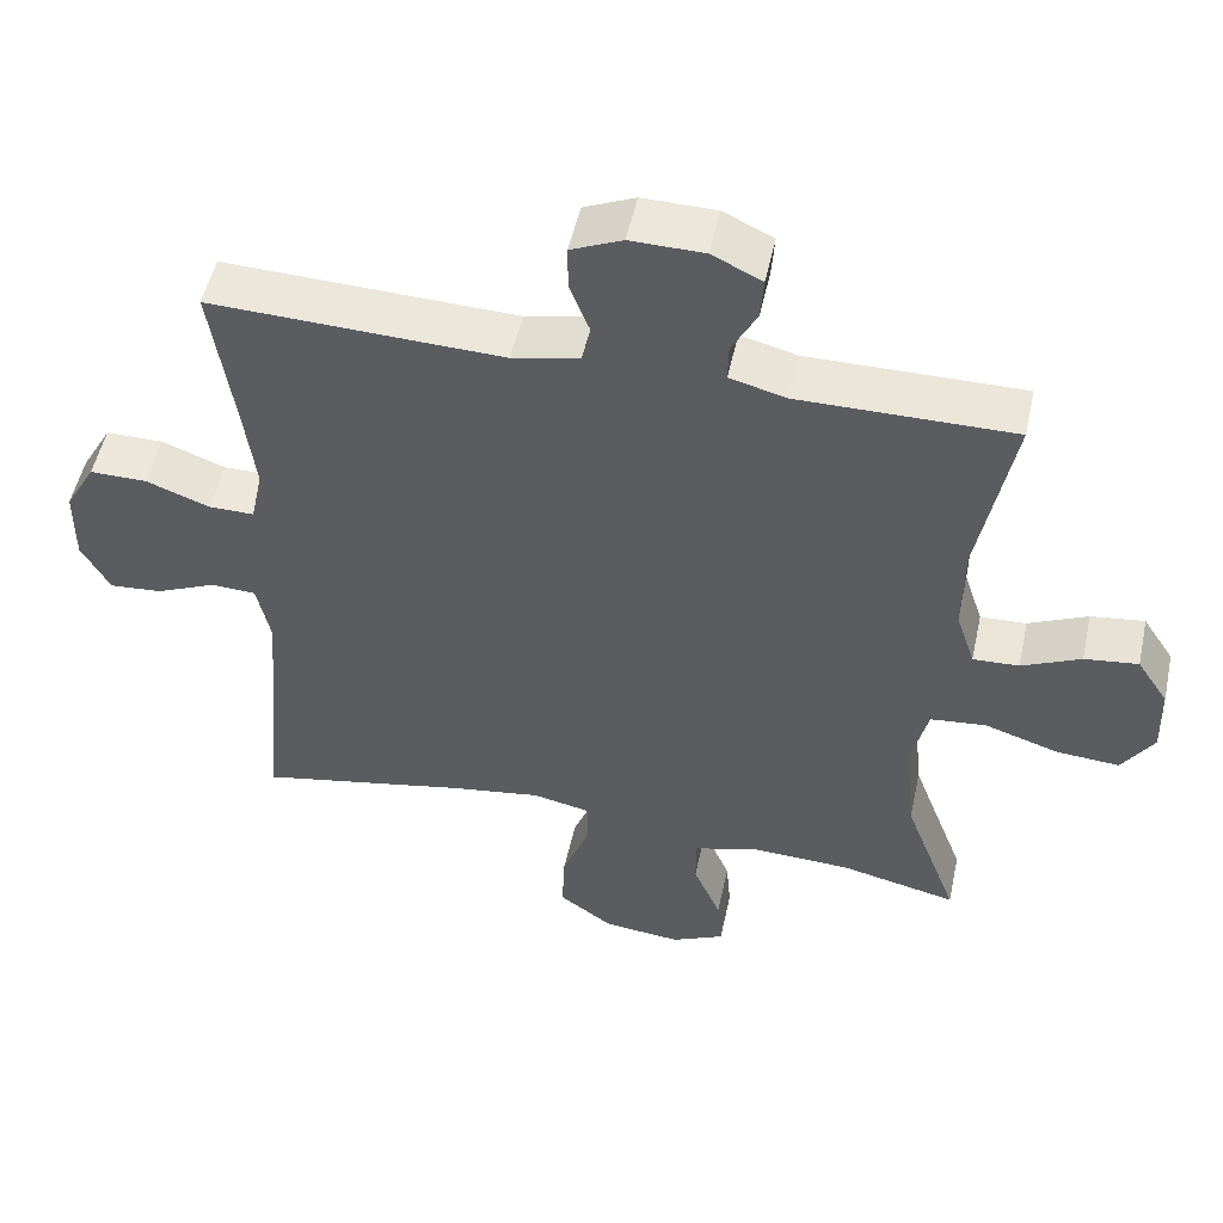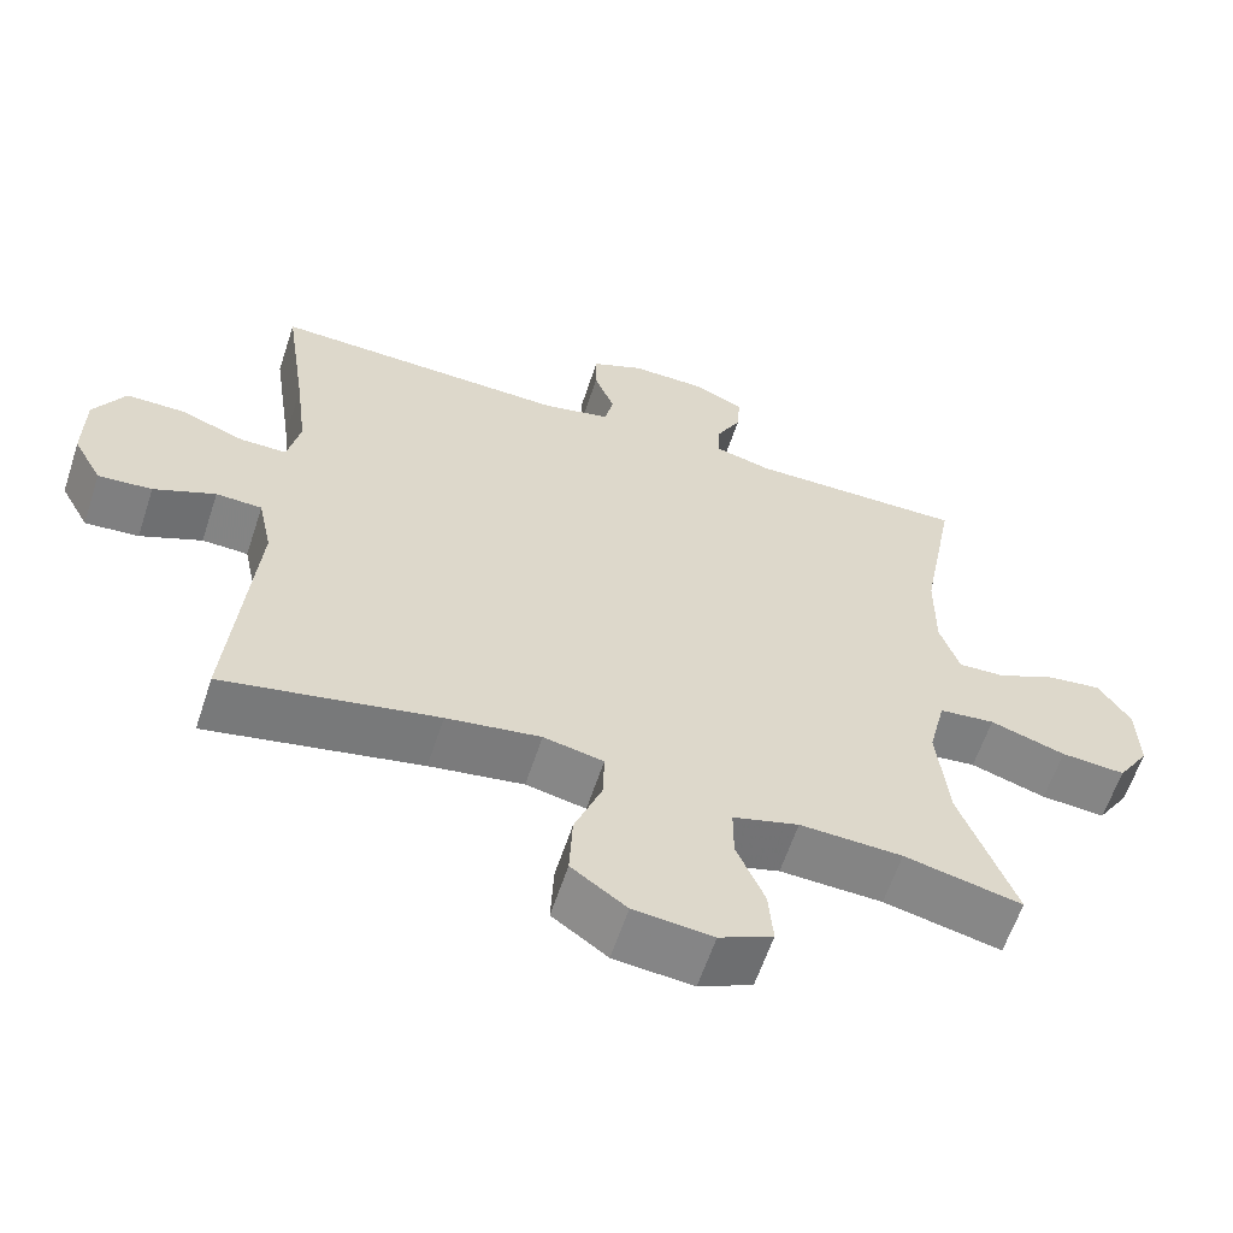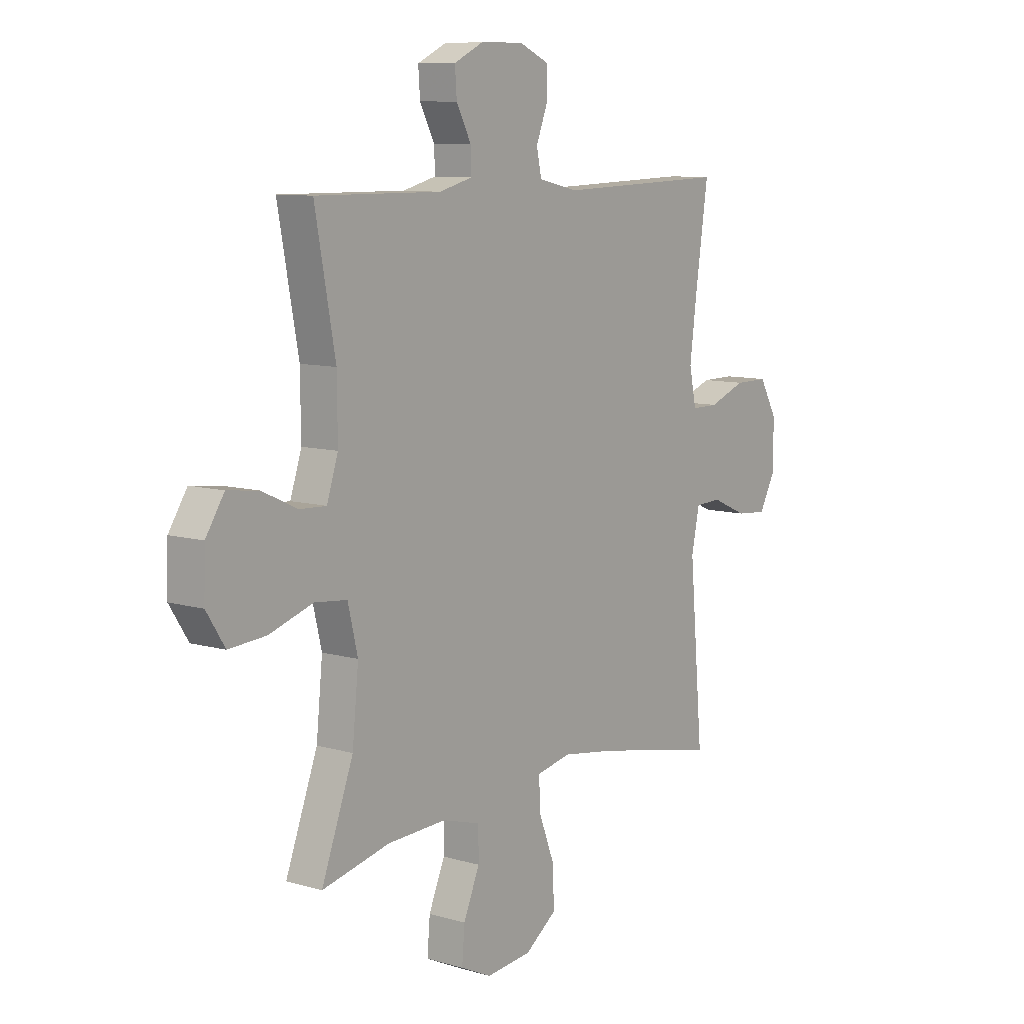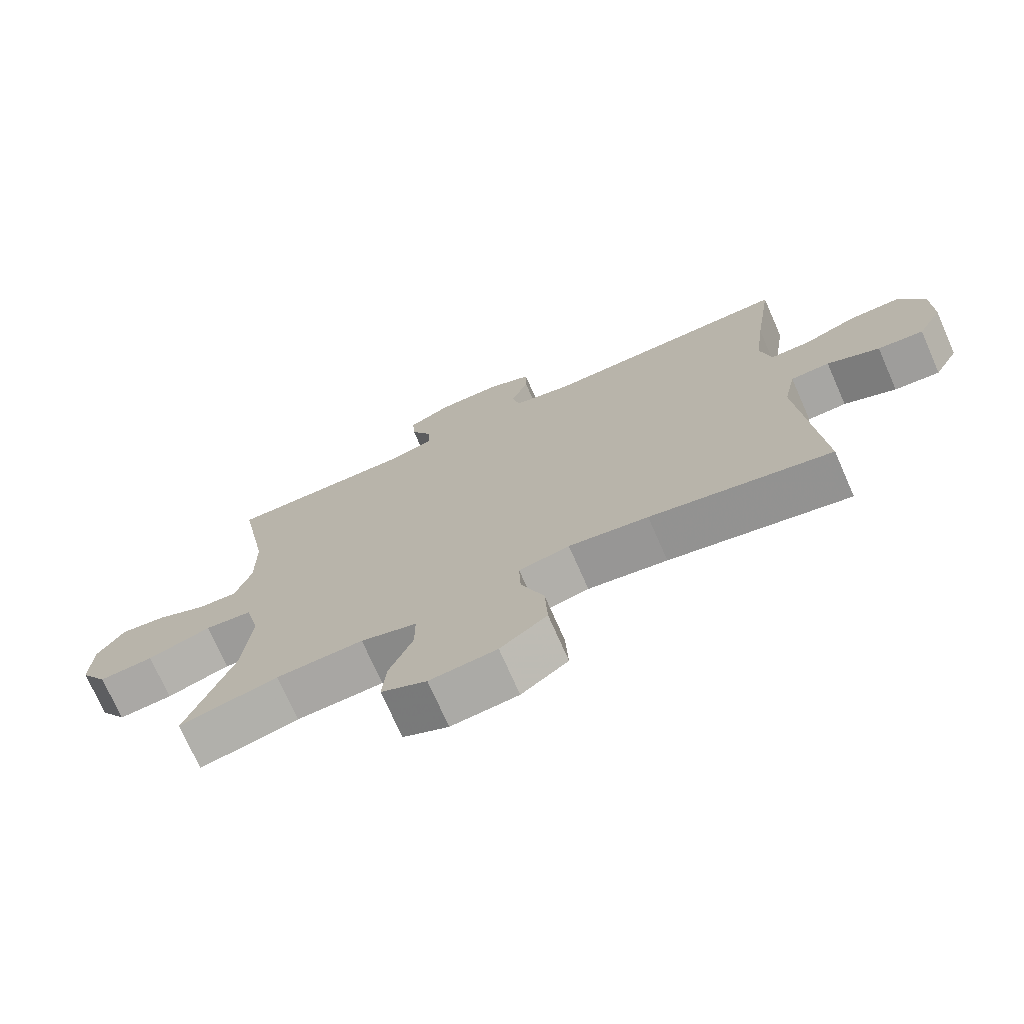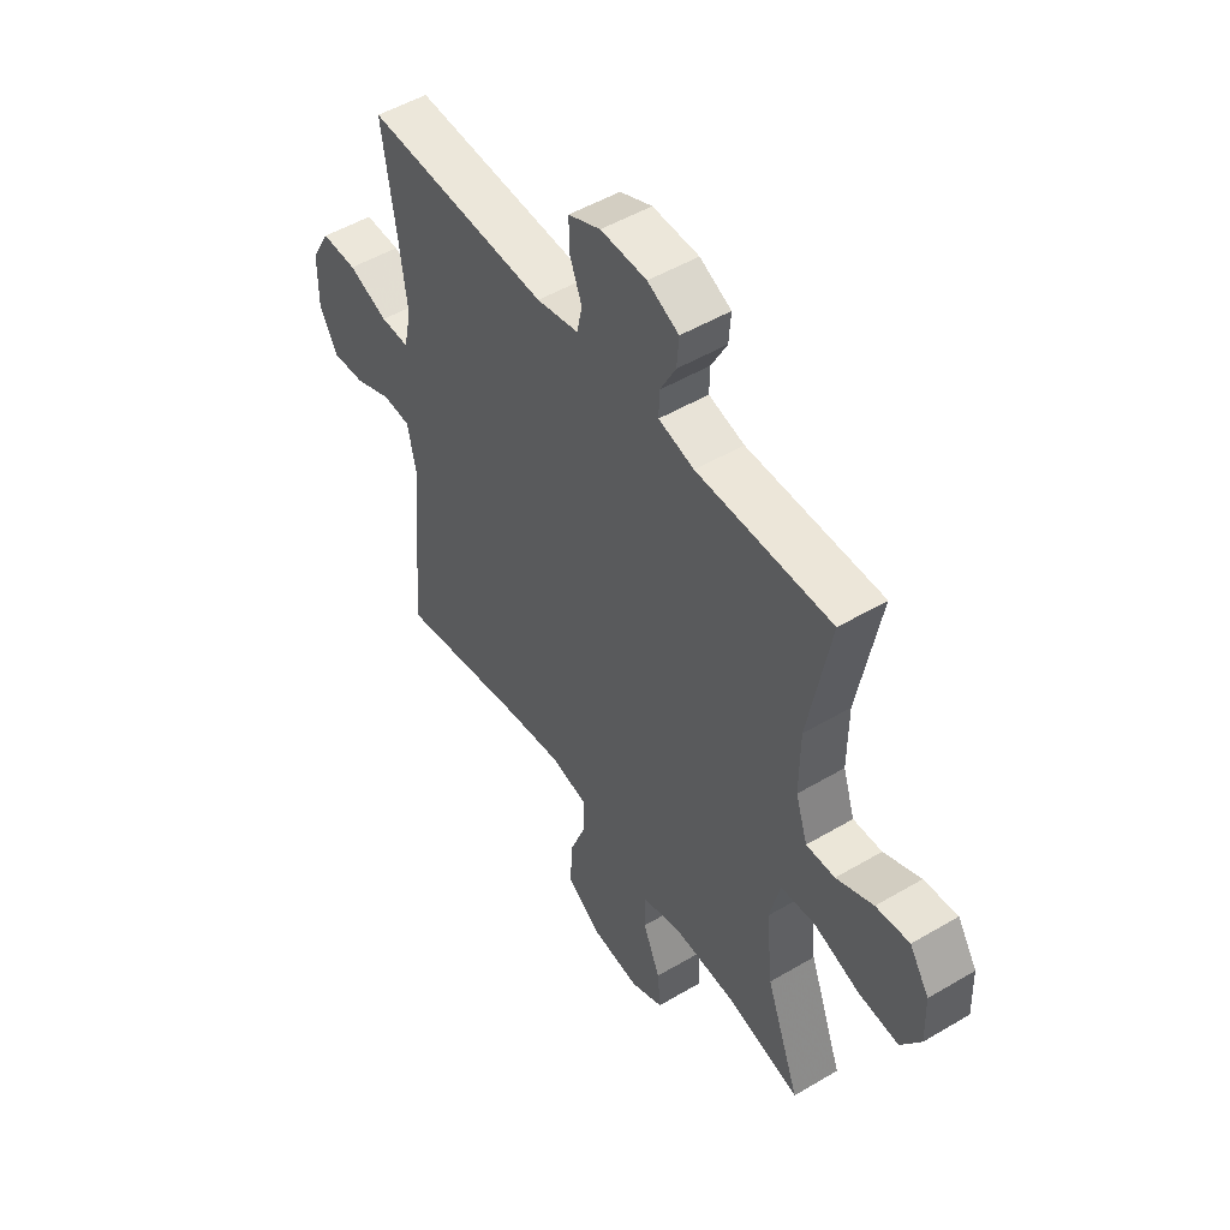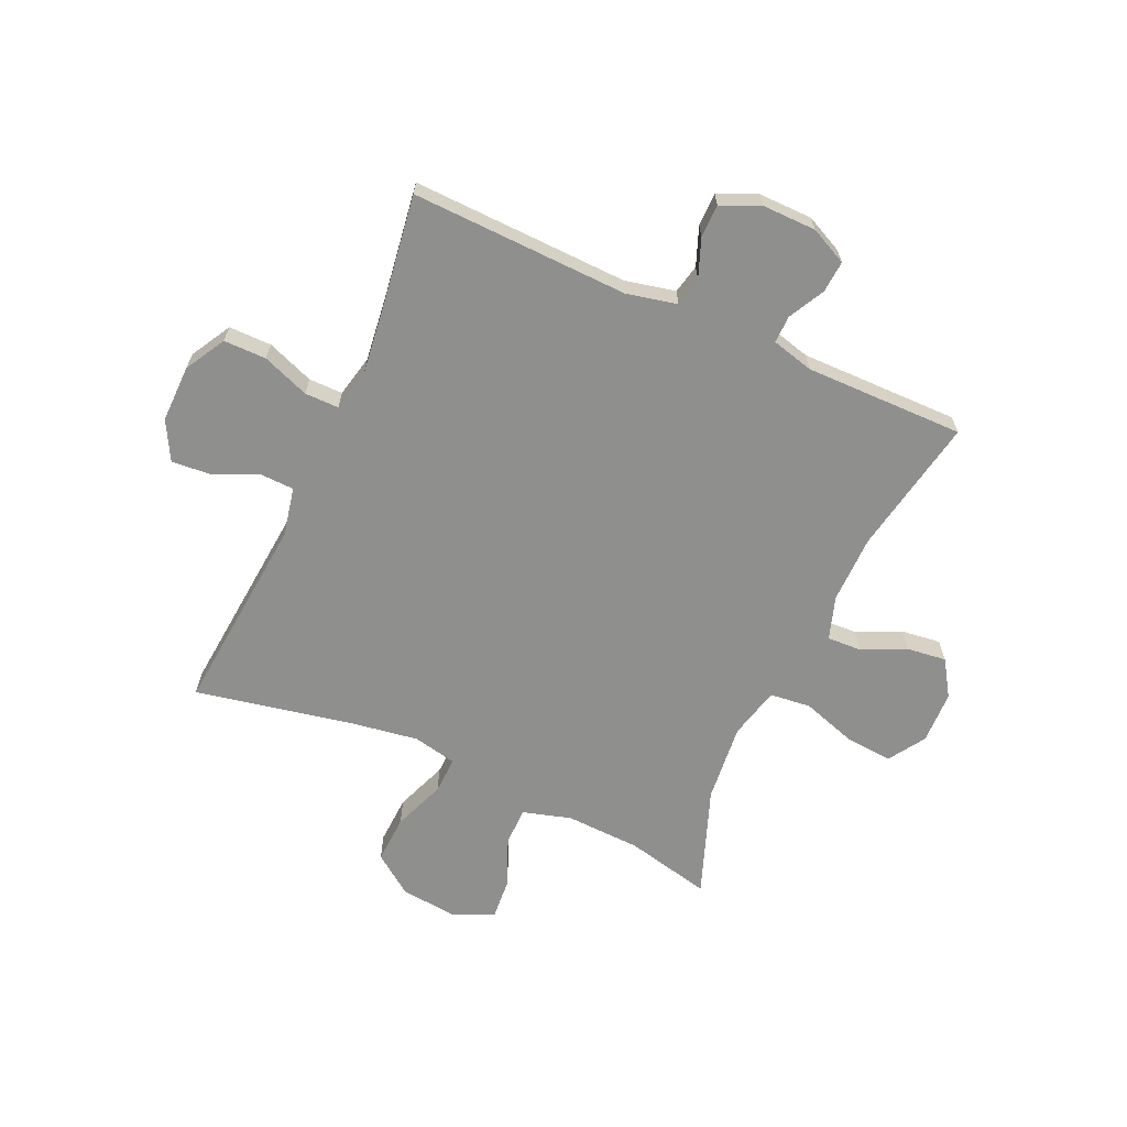
<metadata>
{"format":"obj","ext":"obj","renderer":"f3d","projection":"perspective","resolution":1024,"background":"white","views":[{"elev":52.0,"azim":12.3,"up":"+Z"},{"elev":-60.9,"azim":-18.2,"up":"+Z"},{"elev":9.4,"azim":127.3,"up":"+Z"},{"elev":-73.2,"azim":-156.2,"up":"+Z"},{"elev":50.6,"azim":57.1,"up":"+Z"},{"elev":-65.3,"azim":-24.4,"up":"+Y"}]}
</metadata>
<code>
v 0.5 0.07 0.5
v 0.455 0.07 0.258
v 0.454 0.07 0.138
v 0.479 0.07 0.062
v 0.539 0.07 0.065
v 0.616 0.07 0.101
v 0.686 0.07 0.11
v 0.727 0.07 0.047
v 0.73 0.07 -0.046
v 0.689 0.07 -0.11
v 0.606 0.07 -0.104
v 0.509 0.07 -0.073
v 0.437 0.07 -0.081
v 0.415 0.07 -0.172
v 0.429 0.07 -0.31
v 0.5 0.07 -0.5
v 0.349 0.07 -0.466
v 0.217 0.07 -0.461
v 0.132 0.07 -0.486
v 0.132 0.07 -0.553
v 0.168 0.07 -0.638
v 0.174 0.07 -0.71
v 0.105 0.07 -0.743
v 0.003 0.07 -0.733
v -0.068 0.07 -0.682
v -0.064 0.07 -0.597
v -0.029 0.07 -0.506
v -0.027 0.07 -0.441
v -0.104 0.07 -0.425
v -0.225 0.07 -0.444
v -0.5 0.07 -0.5
v -0.469 0.07 -0.147
v -0.487 0.07 -0.062
v -0.546 0.07 -0.06
v -0.625 0.07 -0.095
v -0.694 0.07 -0.101
v -0.731 0.07 -0.033
v -0.73 0.07 0.068
v -0.69 0.07 0.139
v -0.615 0.07 0.139
v -0.532 0.07 0.108
v -0.472 0.07 0.108
v -0.456 0.07 0.183
v -0.471 0.07 0.301
v -0.5 0.07 0.5
v -0.117 0.07 0.489
v -0.029 0.07 0.509
v -0.018 0.07 0.56
v -0.044 0.07 0.627
v -0.044 0.07 0.686
v 0.023 0.07 0.716
v 0.119 0.07 0.715
v 0.184 0.07 0.684
v 0.18 0.07 0.628
v 0.147 0.07 0.565
v 0.146 0.07 0.516
v 0.22 0.07 0.497
v 0.5 0 0.5
v 0.455 0 0.258
v 0.454 0 0.138
v 0.479 0 0.062
v 0.539 0 0.065
v 0.616 0 0.101
v 0.686 0 0.11
v 0.727 0 0.047
v 0.73 0 -0.046
v 0.689 0 -0.11
v 0.606 0 -0.104
v 0.509 0 -0.073
v 0.437 0 -0.081
v 0.415 0 -0.172
v 0.429 0 -0.31
v 0.5 0 -0.5
v 0.349 0 -0.466
v 0.217 0 -0.461
v 0.132 0 -0.486
v 0.132 0 -0.553
v 0.168 0 -0.638
v 0.174 0 -0.71
v 0.105 0 -0.743
v 0.003 0 -0.733
v -0.068 0 -0.682
v -0.064 0 -0.597
v -0.029 0 -0.506
v -0.027 0 -0.441
v -0.104 0 -0.425
v -0.225 0 -0.444
v -0.5 0 -0.5
v -0.469 0 -0.147
v -0.487 0 -0.062
v -0.546 0 -0.06
v -0.625 0 -0.095
v -0.694 0 -0.101
v -0.731 0 -0.033
v -0.73 0 0.068
v -0.69 0 0.139
v -0.615 0 0.139
v -0.532 0 0.108
v -0.472 0 0.108
v -0.456 0 0.183
v -0.471 0 0.301
v -0.5 0 0.5
v -0.117 0 0.489
v -0.029 0 0.509
v -0.018 0 0.56
v -0.044 0 0.627
v -0.044 0 0.686
v 0.023 0 0.716
v 0.119 0 0.715
v 0.184 0 0.684
v 0.18 0 0.628
v 0.147 0 0.565
v 0.146 0 0.516
v 0.22 0 0.497
f 53 54 55
f 52 53 55
f 51 52 55
f 50 51 55
f 49 50 55
f 48 49 55
f 47 48 55 56
f 46 47 56 57
f 44 45 46
f 57 1 2
f 46 57 2
f 44 46 2
f 43 44 2
f 39 40 41
f 38 39 41
f 37 38 41
f 36 37 41
f 35 36 41
f 34 35 41
f 33 34 41 42
f 43 2 3
f 42 43 3
f 33 42 3
f 32 33 3
f 25 26 27
f 24 25 27
f 23 24 27
f 22 23 27
f 21 22 27
f 20 21 27
f 19 20 27 28
f 18 19 28
f 17 18 28 29
f 15 16 17
f 14 15 17 29
f 10 11 12
f 9 10 12
f 8 9 12
f 7 8 12
f 6 7 12
f 5 6 12
f 4 5 12 13
f 3 4 13
f 32 3 13
f 31 32 13
f 30 31 13
f 13 14 29 30
f 112 111 110
f 112 110 109
f 112 109 108
f 112 108 107
f 112 107 106
f 112 106 105
f 113 112 105 104
f 114 113 104 103
f 103 102 101
f 59 58 114
f 59 114 103
f 59 103 101
f 59 101 100
f 98 97 96
f 98 96 95
f 98 95 94
f 98 94 93
f 98 93 92
f 98 92 91
f 99 98 91 90
f 60 59 100
f 60 100 99
f 60 99 90
f 60 90 89
f 84 83 82
f 84 82 81
f 84 81 80
f 84 80 79
f 84 79 78
f 84 78 77
f 85 84 77 76
f 85 76 75
f 86 85 75 74
f 74 73 72
f 86 74 72 71
f 69 68 67
f 69 67 66
f 69 66 65
f 69 65 64
f 69 64 63
f 69 63 62
f 70 69 62 61
f 70 61 60
f 70 60 89
f 70 89 88
f 70 88 87
f 87 86 71 70
f 1 58 59 2
f 2 59 60 3
f 3 60 61 4
f 4 61 62 5
f 5 62 63 6
f 6 63 64 7
f 7 64 65 8
f 8 65 66 9
f 9 66 67 10
f 10 67 68 11
f 11 68 69 12
f 12 69 70 13
f 13 70 71 14
f 14 71 72 15
f 15 72 73 16
f 16 73 74 17
f 17 74 75 18
f 18 75 76 19
f 19 76 77 20
f 20 77 78 21
f 21 78 79 22
f 22 79 80 23
f 23 80 81 24
f 24 81 82 25
f 25 82 83 26
f 26 83 84 27
f 27 84 85 28
f 28 85 86 29
f 29 86 87 30
f 30 87 88 31
f 31 88 89 32
f 32 89 90 33
f 33 90 91 34
f 34 91 92 35
f 35 92 93 36
f 36 93 94 37
f 37 94 95 38
f 38 95 96 39
f 39 96 97 40
f 40 97 98 41
f 41 98 99 42
f 42 99 100 43
f 43 100 101 44
f 44 101 102 45
f 45 102 103 46
f 46 103 104 47
f 47 104 105 48
f 48 105 106 49
f 49 106 107 50
f 50 107 108 51
f 51 108 109 52
f 52 109 110 53
f 53 110 111 54
f 54 111 112 55
f 55 112 113 56
f 56 113 114 57
f 57 114 58 1

</code>
